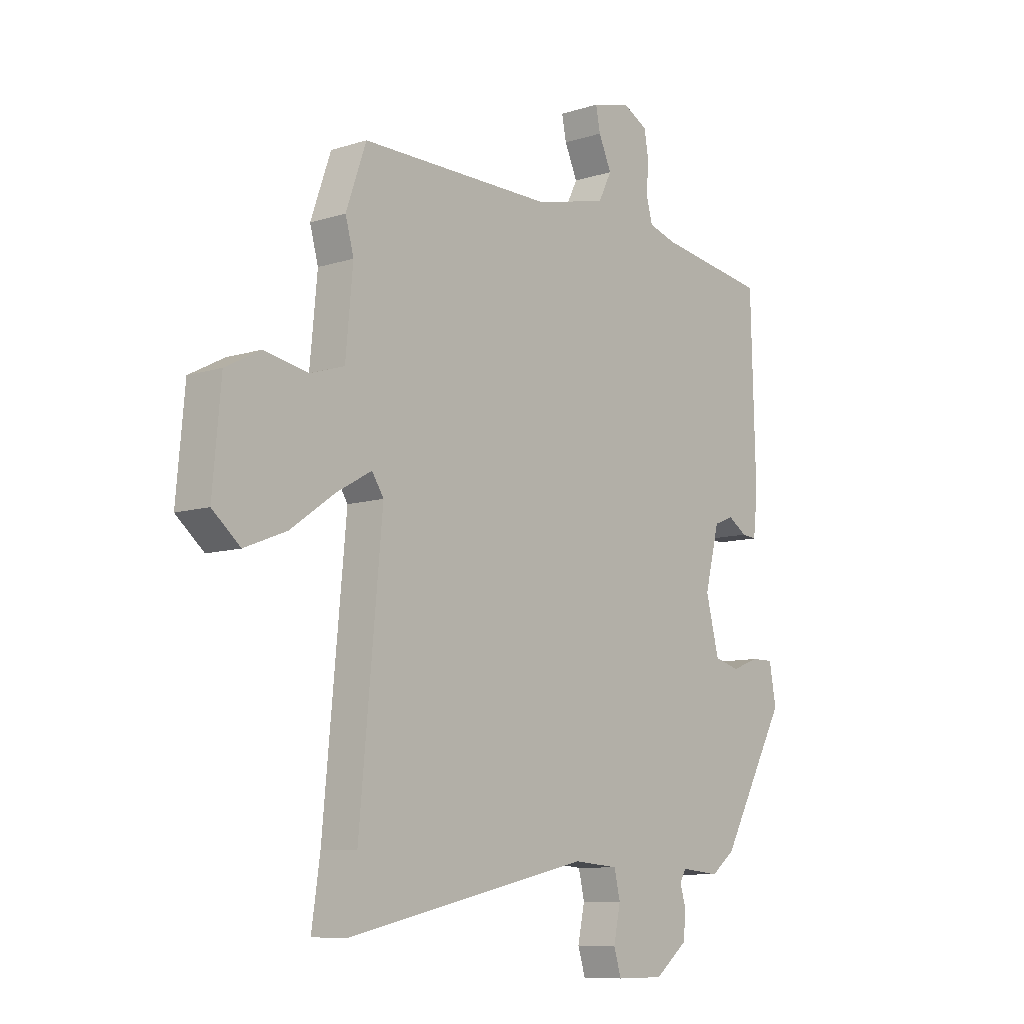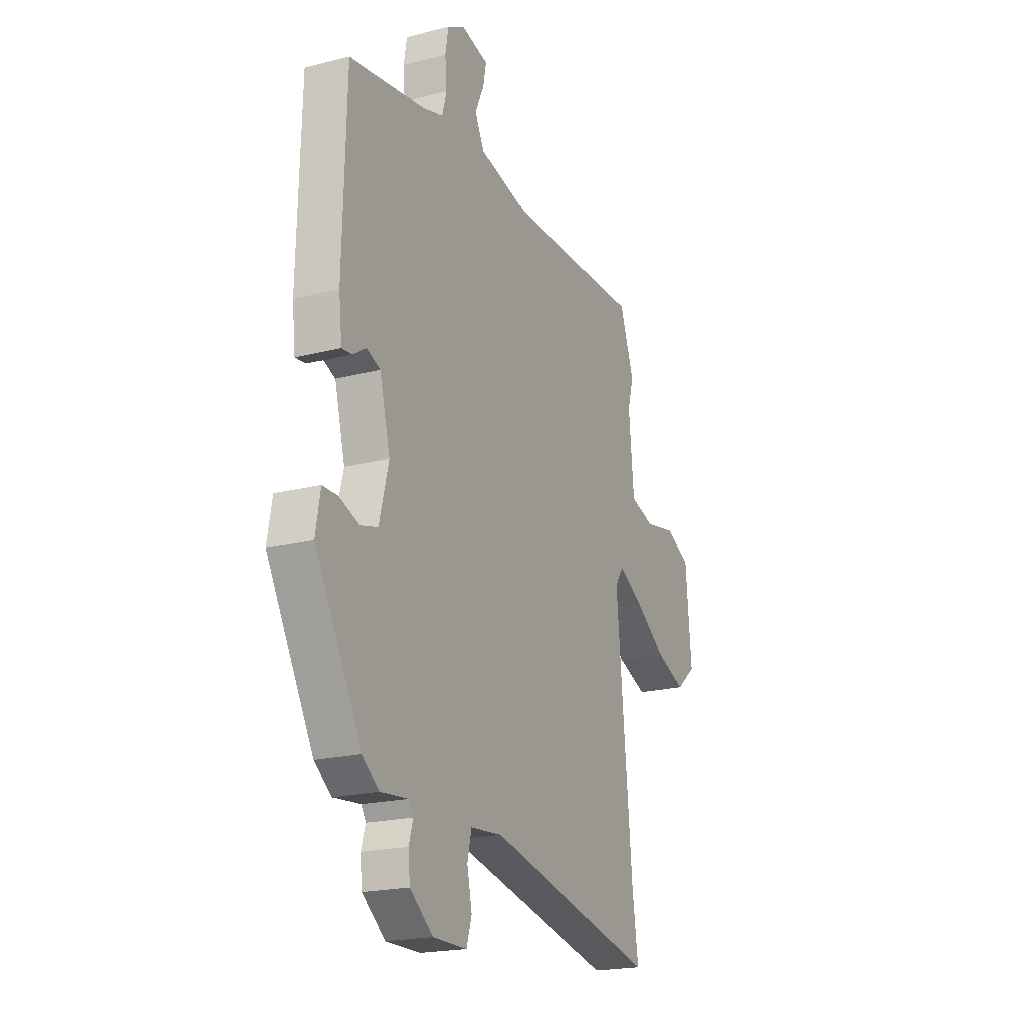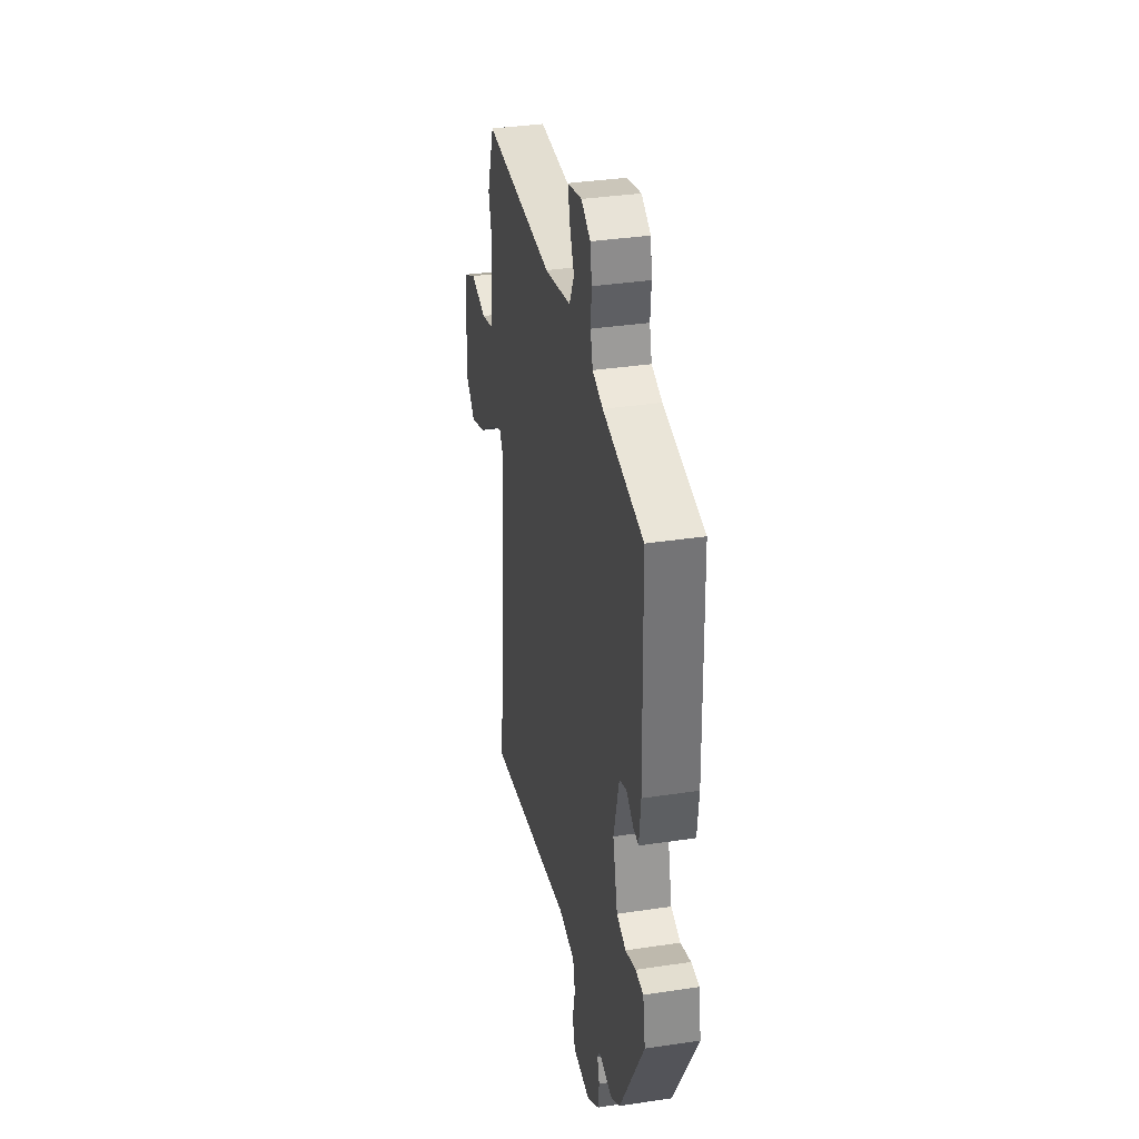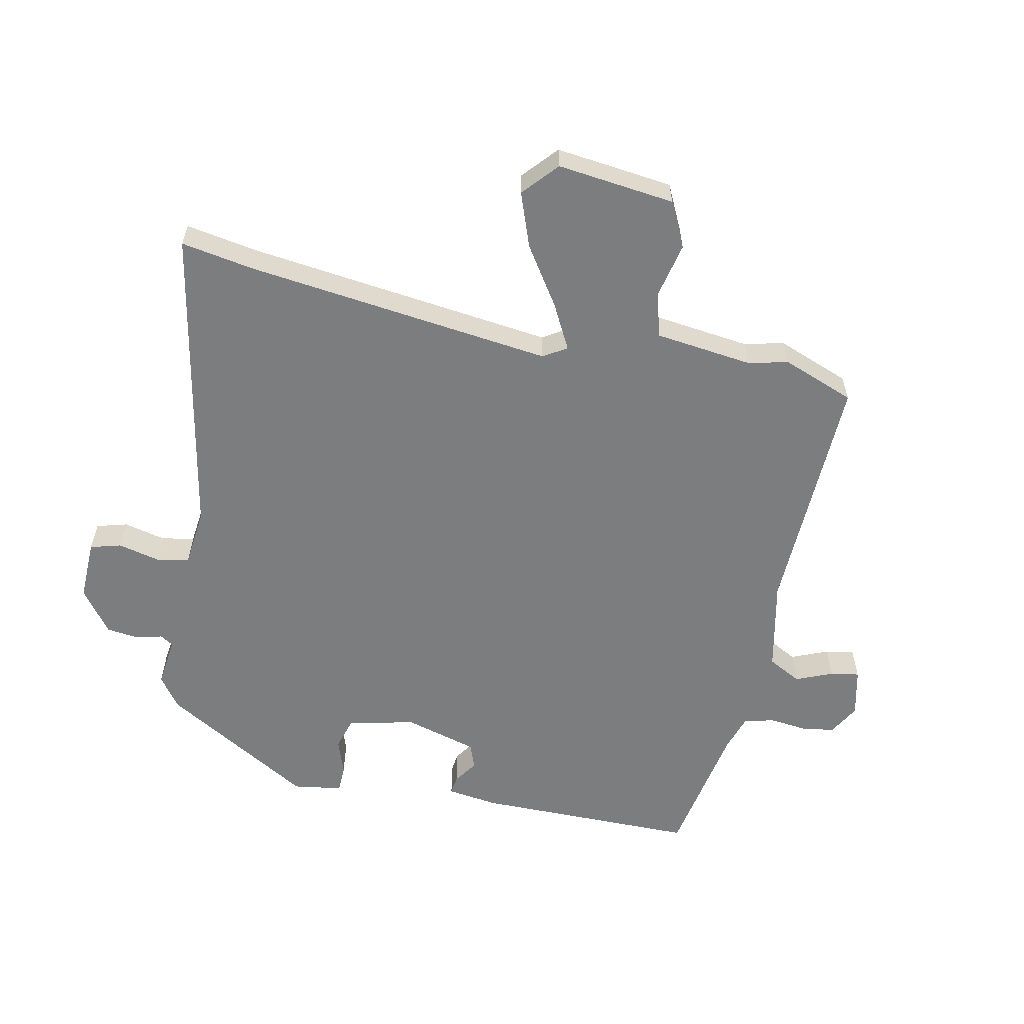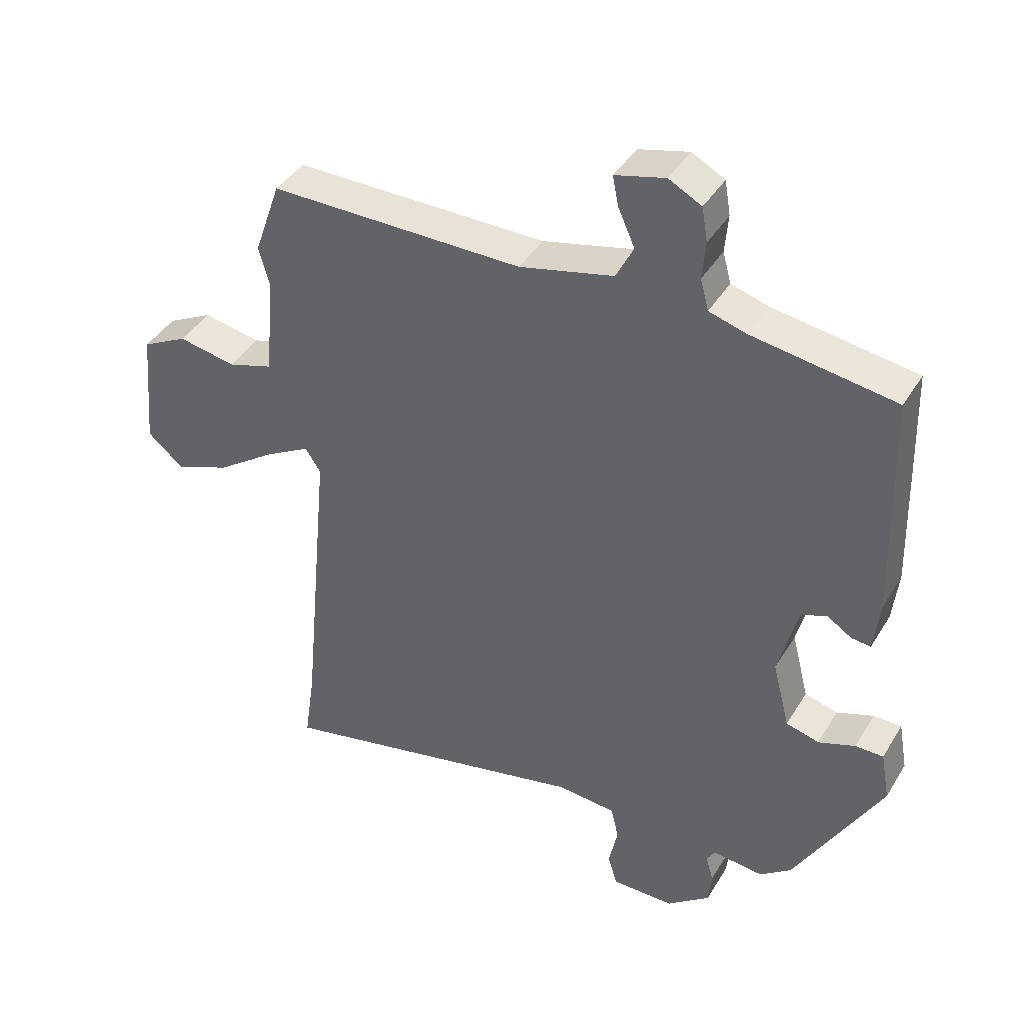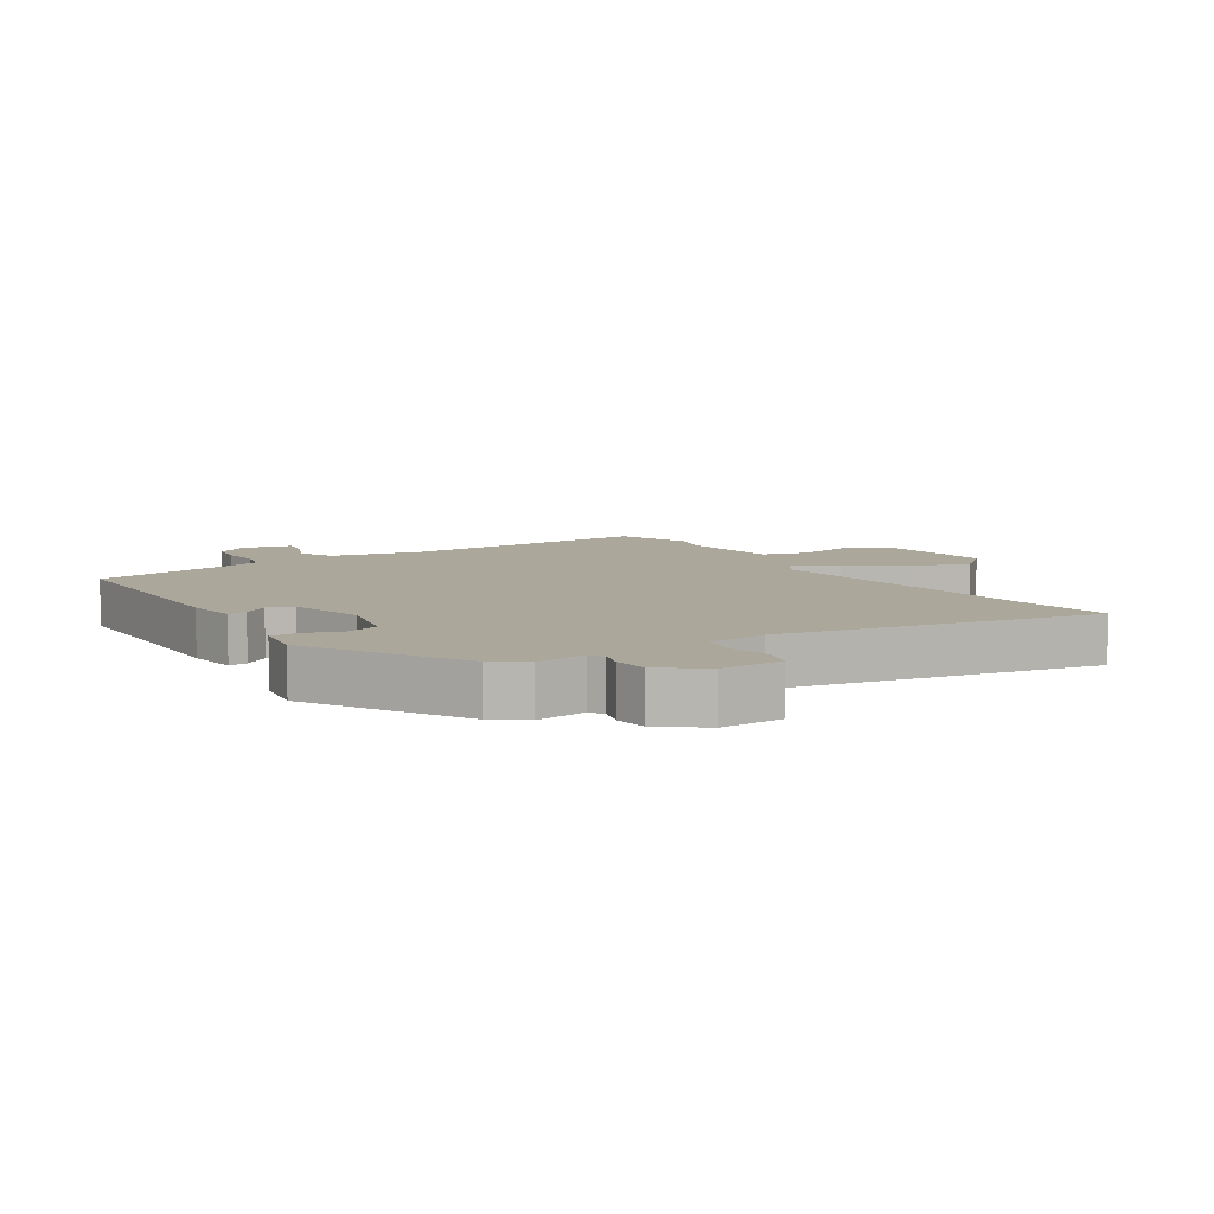
<metadata>
{"format":"obj","ext":"obj","renderer":"f3d","projection":"perspective","resolution":1024,"background":"white","views":[{"elev":-9.2,"azim":-50.0,"up":"+Z"},{"elev":-20.1,"azim":115.3,"up":"+Z"},{"elev":35.8,"azim":78.8,"up":"+Z"},{"elev":-59.0,"azim":-103.3,"up":"+Y"},{"elev":41.2,"azim":28.7,"up":"+Z"},{"elev":8.1,"azim":146.0,"up":"+Y"}]}
</metadata>
<code>
v -0.515 0.07 -0.602
v -0.498 0.07 -0.484
v -0.452 0.07 0.005
v -0.476 0.07 0.042
v -0.547 0.07 0.002
v -0.638 0.07 -0.062
v -0.724 0.07 -0.096
v -0.781 0.07 -0.048
v -0.764 0.07 0.14
v -0.693 0.07 0.177
v -0.603 0.07 0.16
v -0.533 0.07 0.182
v -0.518 0.07 0.339
v -0.535 0.07 0.401
v -0.494 0.07 0.518
v -0.1 0.07 0.516
v 0.047 0.07 0.551
v 0.074 0.07 0.605
v 0.048 0.07 0.663
v 0.039 0.07 0.709
v 0.117 0.07 0.729
v 0.168 0.07 0.702
v 0.177 0.07 0.649
v 0.172 0.07 0.59
v 0.185 0.07 0.542
v 0.243 0.07 0.525
v 0.466 0.07 0.491
v 0.476 0.07 0.136
v 0.467 0.07 0.055
v 0.437 0.07 0.058
v 0.398 0.07 0.083
v 0.358 0.07 0.067
v 0.328 0.07 -0.051
v 0.355 0.07 -0.157
v 0.407 0.07 -0.171
v 0.464 0.07 -0.15
v 0.508 0.07 -0.15
v 0.522 0.07 -0.228
v 0.387 0.07 -0.471
v 0.338 0.07 -0.509
v 0.258 0.07 -0.501
v 0.245 0.07 -0.523
v 0.257 0.07 -0.564
v 0.252 0.07 -0.616
v 0.185 0.07 -0.669
v 0.087 0.07 -0.669
v 0.072 0.07 -0.62
v 0.086 0.07 -0.553
v 0.074 0.07 -0.501
v -0.018 0.07 -0.493
v -0.515 0 -0.602
v -0.498 0 -0.484
v -0.452 0 0.005
v -0.476 0 0.042
v -0.547 0 0.002
v -0.638 0 -0.062
v -0.724 0 -0.096
v -0.781 0 -0.048
v -0.764 0 0.14
v -0.693 0 0.177
v -0.603 0 0.16
v -0.533 0 0.182
v -0.518 0 0.339
v -0.535 0 0.401
v -0.494 0 0.518
v -0.1 0 0.516
v 0.047 0 0.551
v 0.074 0 0.605
v 0.048 0 0.663
v 0.039 0 0.709
v 0.117 0 0.729
v 0.168 0 0.702
v 0.177 0 0.649
v 0.172 0 0.59
v 0.185 0 0.542
v 0.243 0 0.525
v 0.466 0 0.491
v 0.476 0 0.136
v 0.467 0 0.055
v 0.437 0 0.058
v 0.398 0 0.083
v 0.358 0 0.067
v 0.328 0 -0.051
v 0.355 0 -0.157
v 0.407 0 -0.171
v 0.464 0 -0.15
v 0.508 0 -0.15
v 0.522 0 -0.228
v 0.387 0 -0.471
v 0.338 0 -0.509
v 0.258 0 -0.501
v 0.245 0 -0.523
v 0.257 0 -0.564
v 0.252 0 -0.616
v 0.185 0 -0.669
v 0.087 0 -0.669
v 0.072 0 -0.62
v 0.086 0 -0.553
v 0.074 0 -0.501
v -0.018 0 -0.493
f 46 47 48
f 45 46 48
f 44 45 48
f 43 44 48
f 42 43 48
f 41 42 48 49
f 39 40 41
f 38 39 41
f 37 38 41
f 36 37 41
f 35 36 41
f 41 49 50
f 35 41 50
f 34 35 50
f 29 30 31
f 28 29 31
f 27 28 31
f 26 27 31
f 25 26 31 32
f 22 23 24
f 21 22 24
f 20 21 24
f 19 20 24
f 18 19 24
f 17 18 24 25
f 25 32 33
f 17 25 33
f 16 17 33
f 33 34 50
f 16 33 50
f 15 16 50
f 14 15 50
f 13 14 50
f 9 10 11
f 8 9 11
f 7 8 11
f 6 7 11
f 5 6 11
f 50 1 2
f 50 2 3
f 50 3 4
f 13 50 4
f 12 13 4
f 4 5 11 12
f 98 97 96
f 98 96 95
f 98 95 94
f 98 94 93
f 98 93 92
f 99 98 92 91
f 91 90 89
f 91 89 88
f 91 88 87
f 91 87 86
f 91 86 85
f 100 99 91
f 100 91 85
f 100 85 84
f 81 80 79
f 81 79 78
f 81 78 77
f 81 77 76
f 82 81 76 75
f 74 73 72
f 74 72 71
f 74 71 70
f 74 70 69
f 74 69 68
f 75 74 68 67
f 83 82 75
f 83 75 67
f 83 67 66
f 100 84 83
f 100 83 66
f 100 66 65
f 100 65 64
f 100 64 63
f 61 60 59
f 61 59 58
f 61 58 57
f 61 57 56
f 61 56 55
f 52 51 100
f 53 52 100
f 54 53 100
f 54 100 63
f 54 63 62
f 62 61 55 54
f 1 51 52 2
f 2 52 53 3
f 3 53 54 4
f 4 54 55 5
f 5 55 56 6
f 6 56 57 7
f 7 57 58 8
f 8 58 59 9
f 9 59 60 10
f 10 60 61 11
f 11 61 62 12
f 12 62 63 13
f 13 63 64 14
f 14 64 65 15
f 15 65 66 16
f 16 66 67 17
f 17 67 68 18
f 18 68 69 19
f 19 69 70 20
f 20 70 71 21
f 21 71 72 22
f 22 72 73 23
f 23 73 74 24
f 24 74 75 25
f 25 75 76 26
f 26 76 77 27
f 27 77 78 28
f 28 78 79 29
f 29 79 80 30
f 30 80 81 31
f 31 81 82 32
f 32 82 83 33
f 33 83 84 34
f 34 84 85 35
f 35 85 86 36
f 36 86 87 37
f 37 87 88 38
f 38 88 89 39
f 39 89 90 40
f 40 90 91 41
f 41 91 92 42
f 42 92 93 43
f 43 93 94 44
f 44 94 95 45
f 45 95 96 46
f 46 96 97 47
f 47 97 98 48
f 48 98 99 49
f 49 99 100 50
f 50 100 51 1

</code>
